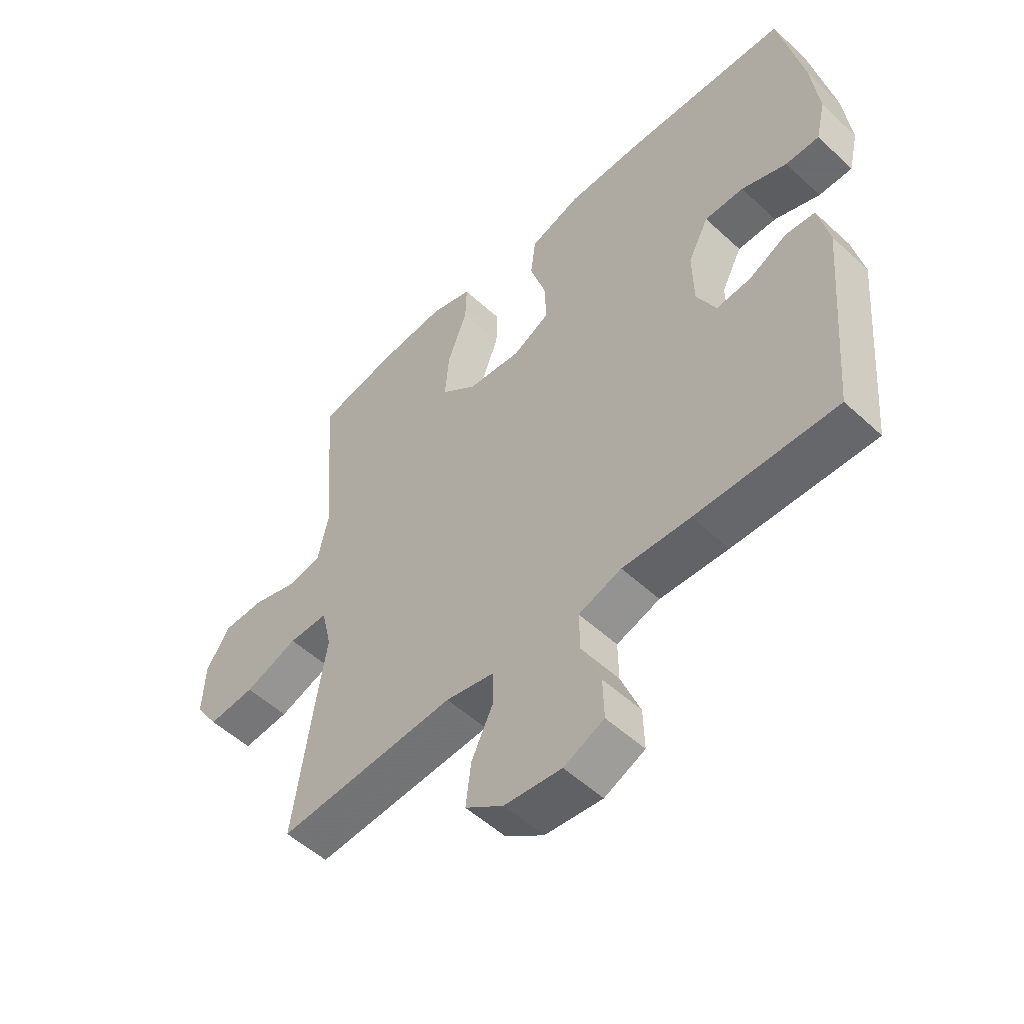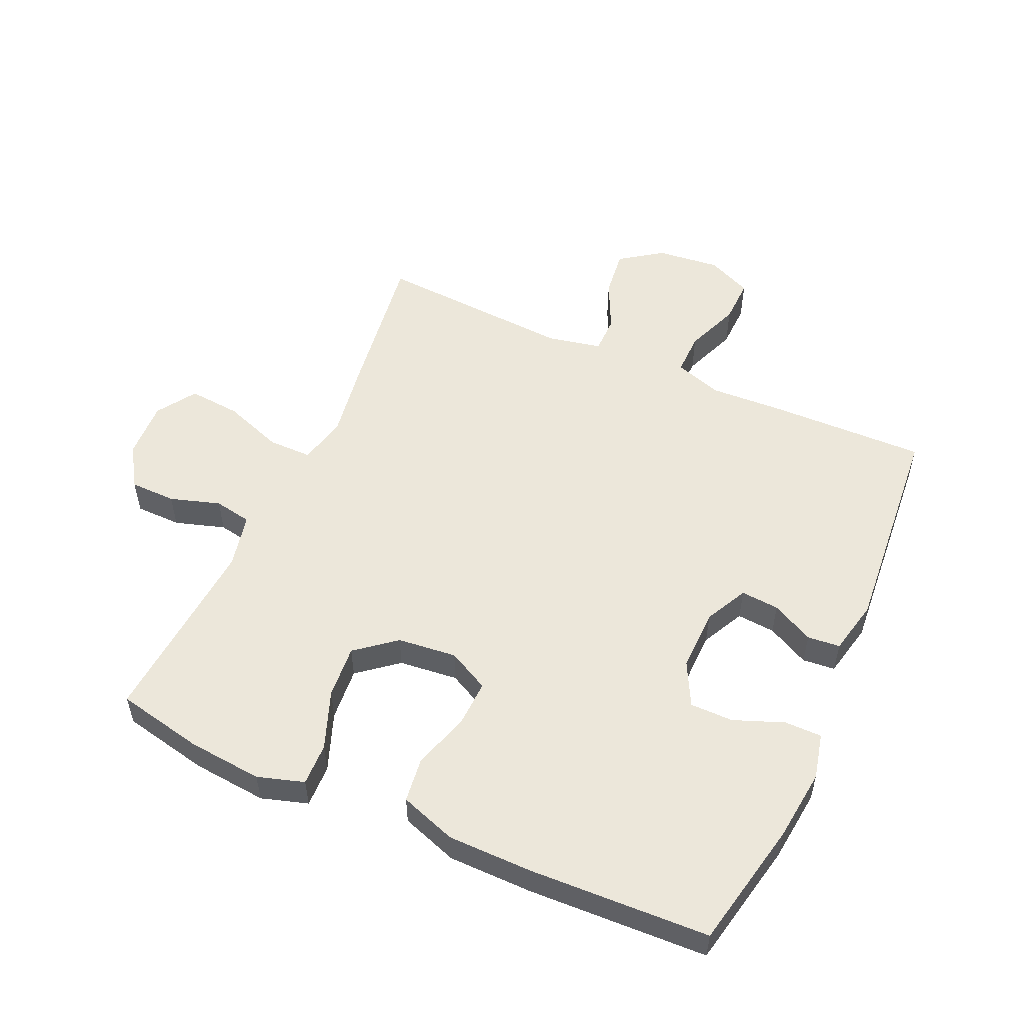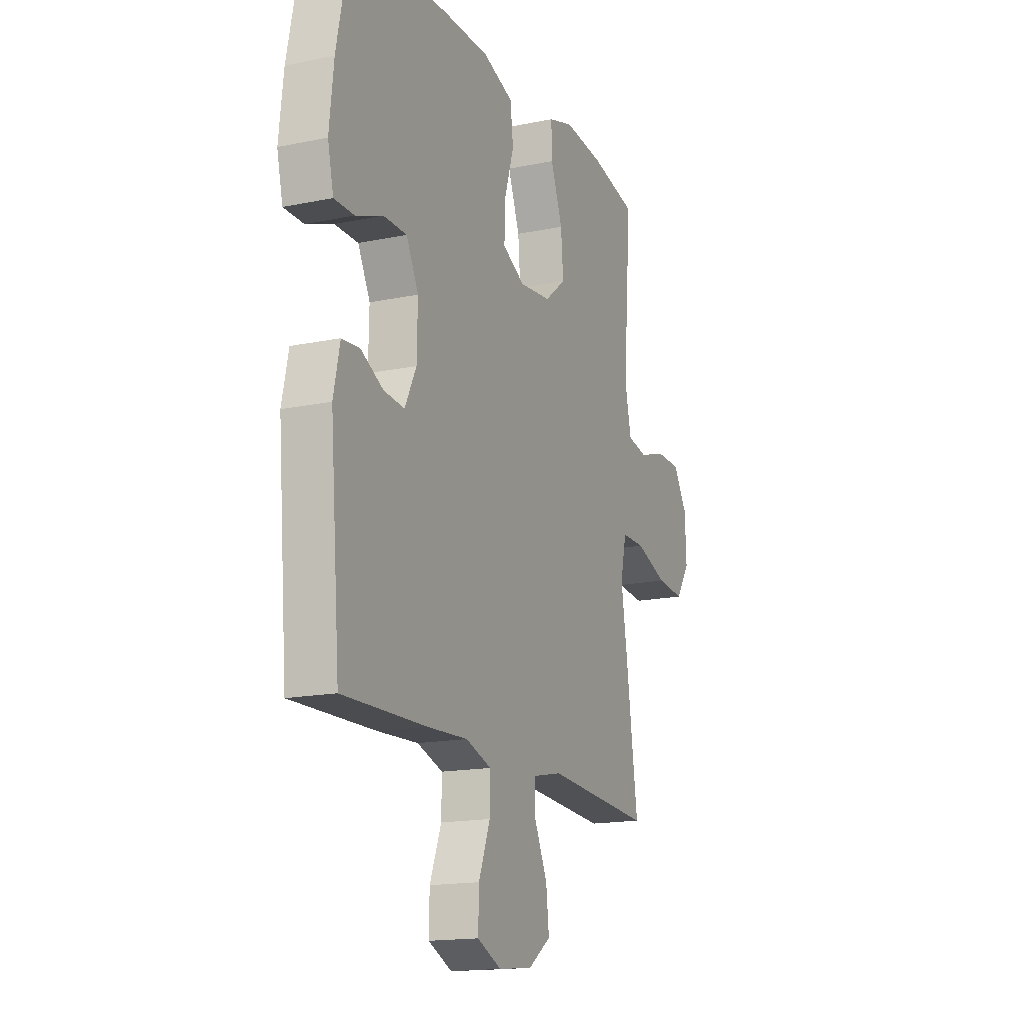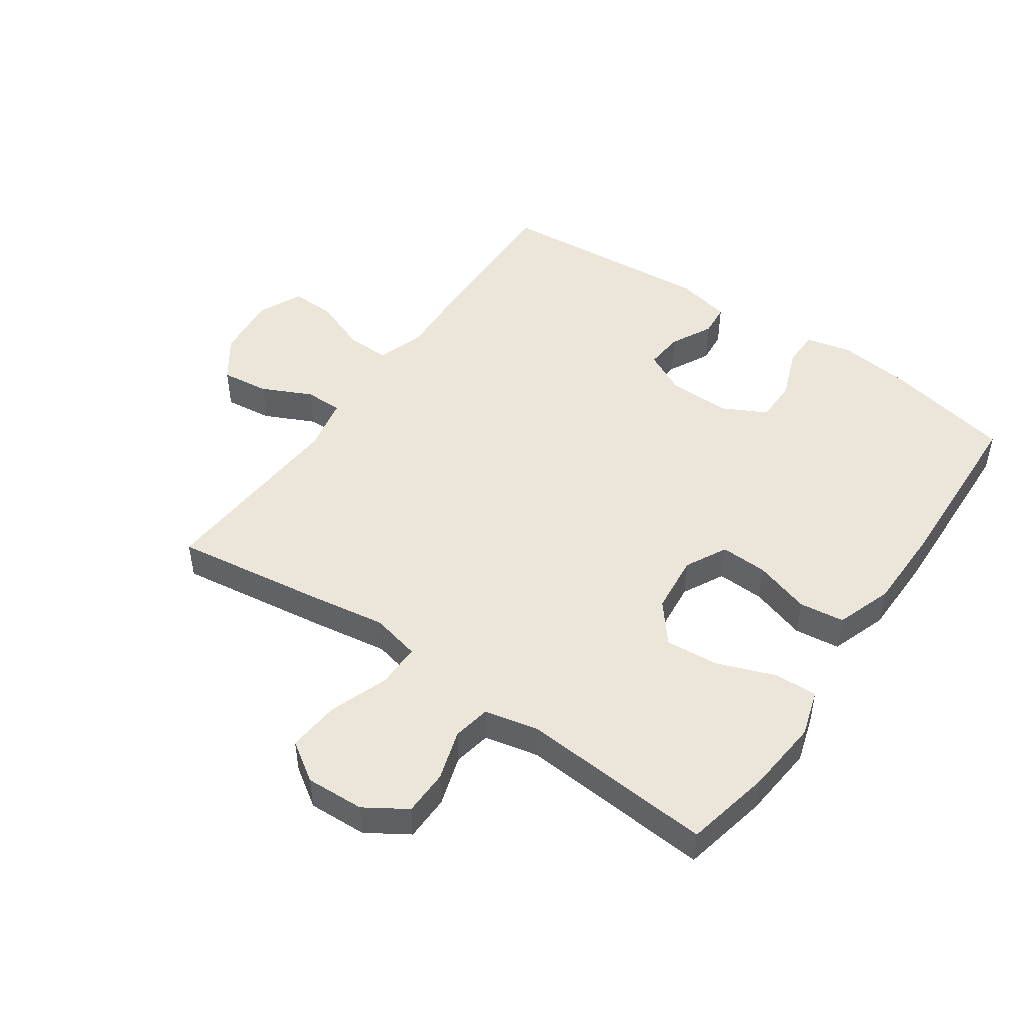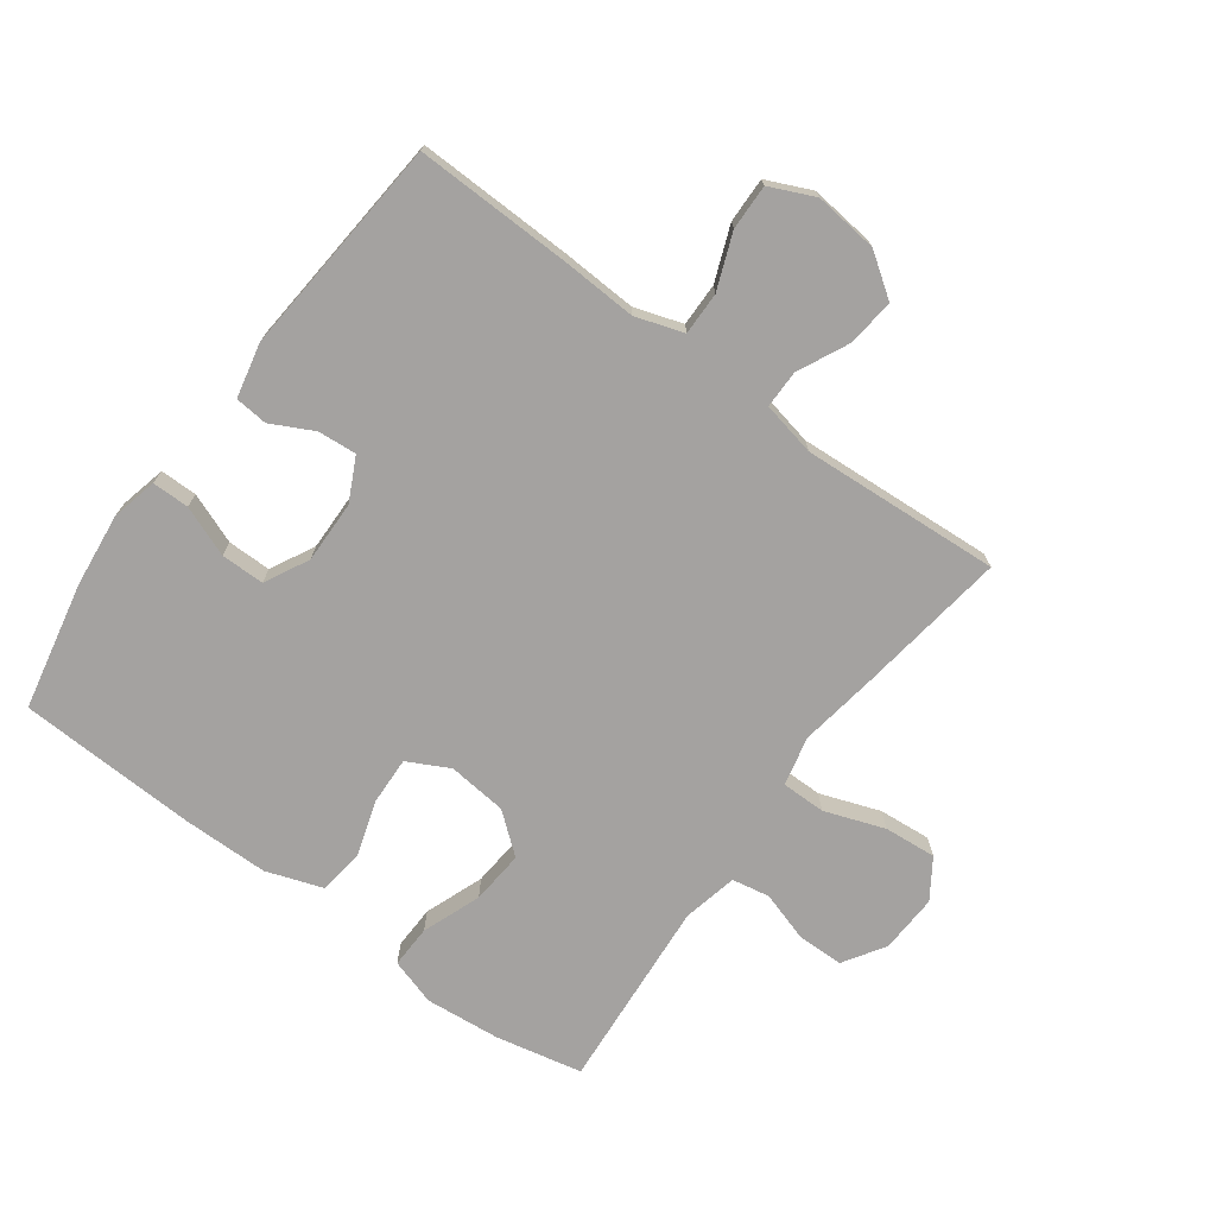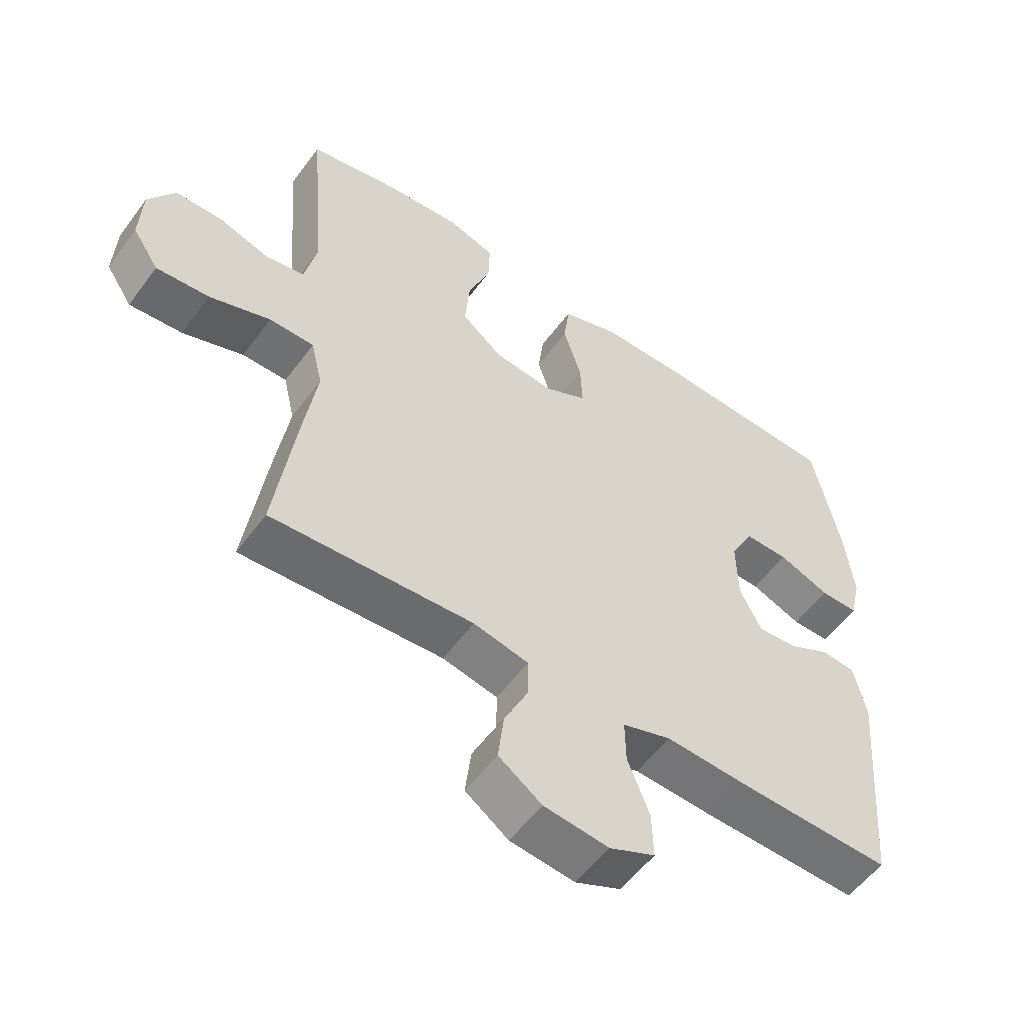
<metadata>
{"format":"obj","ext":"obj","renderer":"f3d","projection":"perspective","resolution":1024,"background":"white","views":[{"elev":-53.2,"azim":45.4,"up":"+Z"},{"elev":53.7,"azim":24.2,"up":"+Y"},{"elev":-16.2,"azim":113.1,"up":"+Z"},{"elev":48.2,"azim":-55.2,"up":"+Y"},{"elev":-72.7,"azim":143.7,"up":"+Y"},{"elev":-55.2,"azim":-35.8,"up":"+Z"}]}
</metadata>
<code>
v 0.5 0.07 0.5
v 0.542 0.07 0.297
v 0.555 0.07 0.181
v 0.538 0.07 0.108
v 0.479 0.07 0.108
v 0.399 0.07 0.139
v 0.33 0.07 0.139
v 0.294 0.07 0.069
v 0.296 0.07 -0.03
v 0.33 0.07 -0.098
v 0.391 0.07 -0.093
v 0.458 0.07 -0.059
v 0.51 0.07 -0.064
v 0.529 0.07 -0.151
v 0.5 0.07 -0.5
v 0.252 0.07 -0.494
v 0.132 0.07 -0.488
v 0.056 0.07 -0.513
v 0.057 0.07 -0.581
v 0.091 0.07 -0.668
v 0.093 0.07 -0.74
v 0.022 0.07 -0.772
v -0.079 0.07 -0.761
v -0.146 0.07 -0.714
v -0.137 0.07 -0.638
v -0.099 0.07 -0.558
v -0.099 0.07 -0.498
v -0.185 0.07 -0.48
v -0.5 0.07 -0.5
v -0.466 0.07 -0.258
v -0.447 0.07 -0.137
v -0.465 0.07 -0.059
v -0.535 0.07 -0.059
v -0.63 0.07 -0.093
v -0.713 0.07 -0.1
v -0.754 0.07 -0.038
v -0.75 0.07 0.055
v -0.708 0.07 0.121
v -0.635 0.07 0.122
v -0.555 0.07 0.097
v -0.495 0.07 0.108
v -0.476 0.07 0.195
v -0.5 0.07 0.5
v -0.362 0.07 0.529
v -0.243 0.07 0.54
v -0.169 0.07 0.517
v -0.171 0.07 0.449
v -0.206 0.07 0.356
v -0.213 0.07 0.271
v -0.15 0.07 0.22
v -0.056 0.07 0.21
v 0.01 0.07 0.244
v 0.007 0.07 0.319
v -0.021 0.07 0.408
v -0.012 0.07 0.48
v 0.078 0.07 0.511
v 0.213 0.07 0.512
v 0.5 0 0.5
v 0.542 0 0.297
v 0.555 0 0.181
v 0.538 0 0.108
v 0.479 0 0.108
v 0.399 0 0.139
v 0.33 0 0.139
v 0.294 0 0.069
v 0.296 0 -0.03
v 0.33 0 -0.098
v 0.391 0 -0.093
v 0.458 0 -0.059
v 0.51 0 -0.064
v 0.529 0 -0.151
v 0.5 0 -0.5
v 0.252 0 -0.494
v 0.132 0 -0.488
v 0.056 0 -0.513
v 0.057 0 -0.581
v 0.091 0 -0.668
v 0.093 0 -0.74
v 0.022 0 -0.772
v -0.079 0 -0.761
v -0.146 0 -0.714
v -0.137 0 -0.638
v -0.099 0 -0.558
v -0.099 0 -0.498
v -0.185 0 -0.48
v -0.5 0 -0.5
v -0.466 0 -0.258
v -0.447 0 -0.137
v -0.465 0 -0.059
v -0.535 0 -0.059
v -0.63 0 -0.093
v -0.713 0 -0.1
v -0.754 0 -0.038
v -0.75 0 0.055
v -0.708 0 0.121
v -0.635 0 0.122
v -0.555 0 0.097
v -0.495 0 0.108
v -0.476 0 0.195
v -0.5 0 0.5
v -0.362 0 0.529
v -0.243 0 0.54
v -0.169 0 0.517
v -0.171 0 0.449
v -0.206 0 0.356
v -0.213 0 0.271
v -0.15 0 0.22
v -0.056 0 0.21
v 0.01 0 0.244
v 0.007 0 0.319
v -0.021 0 0.408
v -0.012 0 0.48
v 0.078 0 0.511
v 0.213 0 0.512
f 53 54 55 56
f 52 53 56 57
f 45 46 47 48
f 45 48 49
f 42 43 44 45
f 41 42 45 49
f 37 38 39 40
f 37 40 41
f 36 37 41
f 33 34 35 36
f 32 33 36 41
f 31 32 41 49
f 28 29 30 31
f 27 28 31 49
f 23 24 25 26
f 23 26 27
f 22 23 27
f 19 20 21 22
f 18 19 22 27
f 17 18 27 49
f 11 12 13 14
f 10 11 14 15
f 9 10 15 16
f 3 4 5 6
f 3 6 7
f 2 3 7
f 52 57 1 2
f 51 52 2 7
f 50 51 7 8
f 16 17 49 50
f 8 9 16 50
f 113 112 111 110
f 114 113 110 109
f 105 104 103 102
f 106 105 102
f 102 101 100 99
f 106 102 99 98
f 97 96 95 94
f 98 97 94
f 98 94 93
f 93 92 91 90
f 98 93 90 89
f 106 98 89 88
f 88 87 86 85
f 106 88 85 84
f 83 82 81 80
f 84 83 80
f 84 80 79
f 79 78 77 76
f 84 79 76 75
f 106 84 75 74
f 71 70 69 68
f 72 71 68 67
f 73 72 67 66
f 63 62 61 60
f 64 63 60
f 64 60 59
f 59 58 114 109
f 64 59 109 108
f 65 64 108 107
f 107 106 74 73
f 107 73 66 65
f 1 58 59 2
f 2 59 60 3
f 3 60 61 4
f 4 61 62 5
f 5 62 63 6
f 6 63 64 7
f 7 64 65 8
f 8 65 66 9
f 9 66 67 10
f 10 67 68 11
f 11 68 69 12
f 12 69 70 13
f 13 70 71 14
f 14 71 72 15
f 15 72 73 16
f 16 73 74 17
f 17 74 75 18
f 18 75 76 19
f 19 76 77 20
f 20 77 78 21
f 21 78 79 22
f 22 79 80 23
f 23 80 81 24
f 24 81 82 25
f 25 82 83 26
f 26 83 84 27
f 27 84 85 28
f 28 85 86 29
f 29 86 87 30
f 30 87 88 31
f 31 88 89 32
f 32 89 90 33
f 33 90 91 34
f 34 91 92 35
f 35 92 93 36
f 36 93 94 37
f 37 94 95 38
f 38 95 96 39
f 39 96 97 40
f 40 97 98 41
f 41 98 99 42
f 42 99 100 43
f 43 100 101 44
f 44 101 102 45
f 45 102 103 46
f 46 103 104 47
f 47 104 105 48
f 48 105 106 49
f 49 106 107 50
f 50 107 108 51
f 51 108 109 52
f 52 109 110 53
f 53 110 111 54
f 54 111 112 55
f 55 112 113 56
f 56 113 114 57
f 57 114 58 1

</code>
